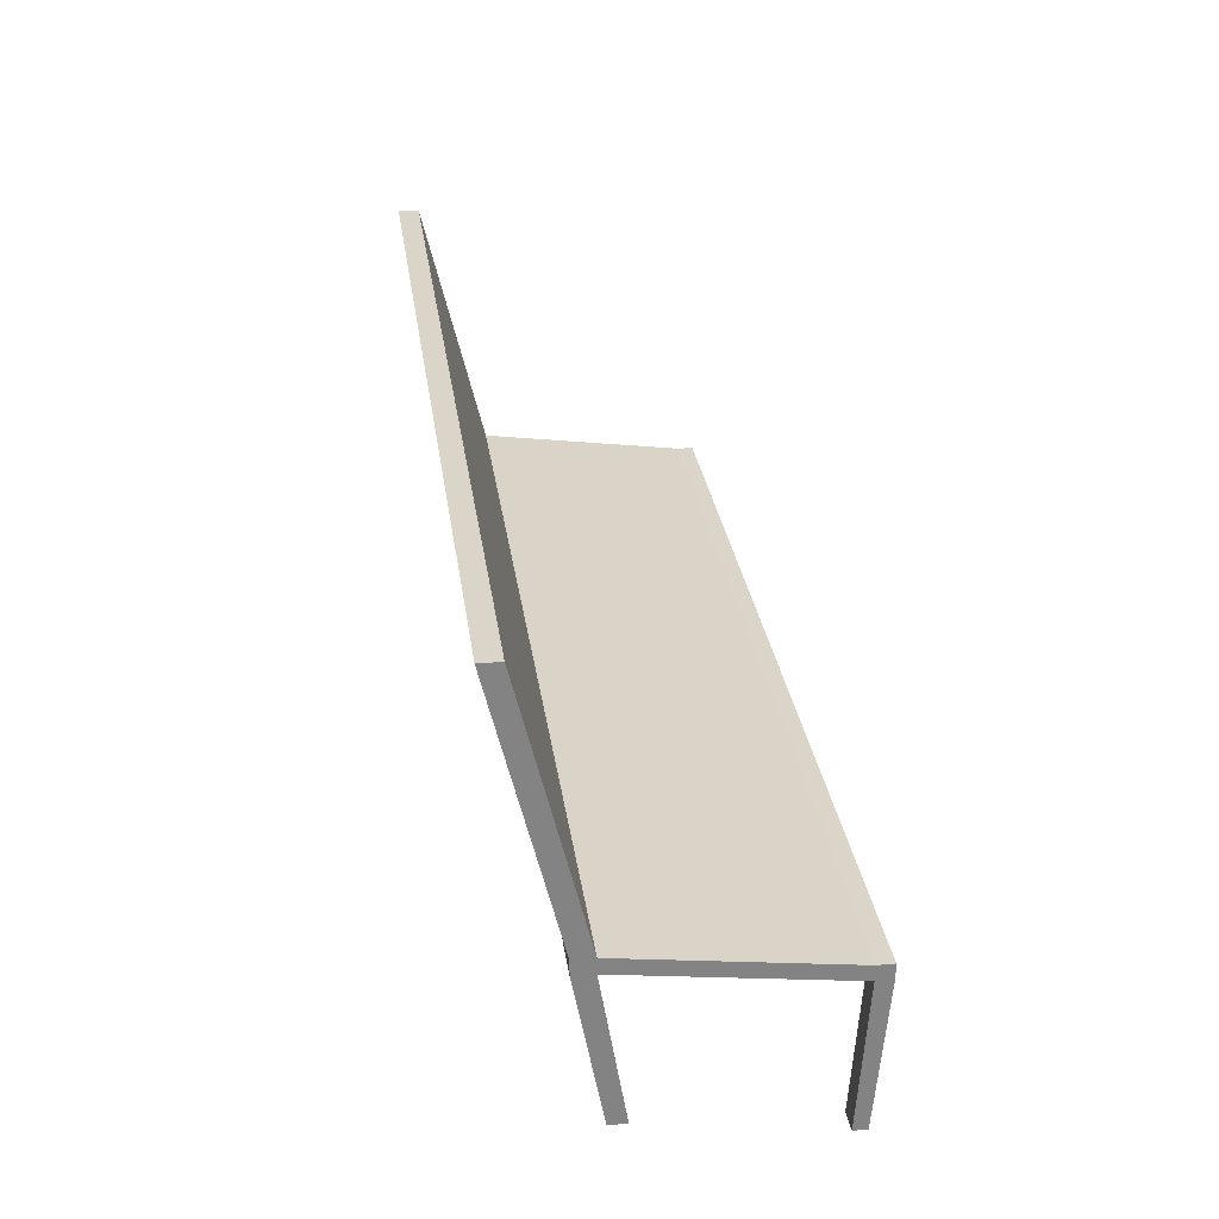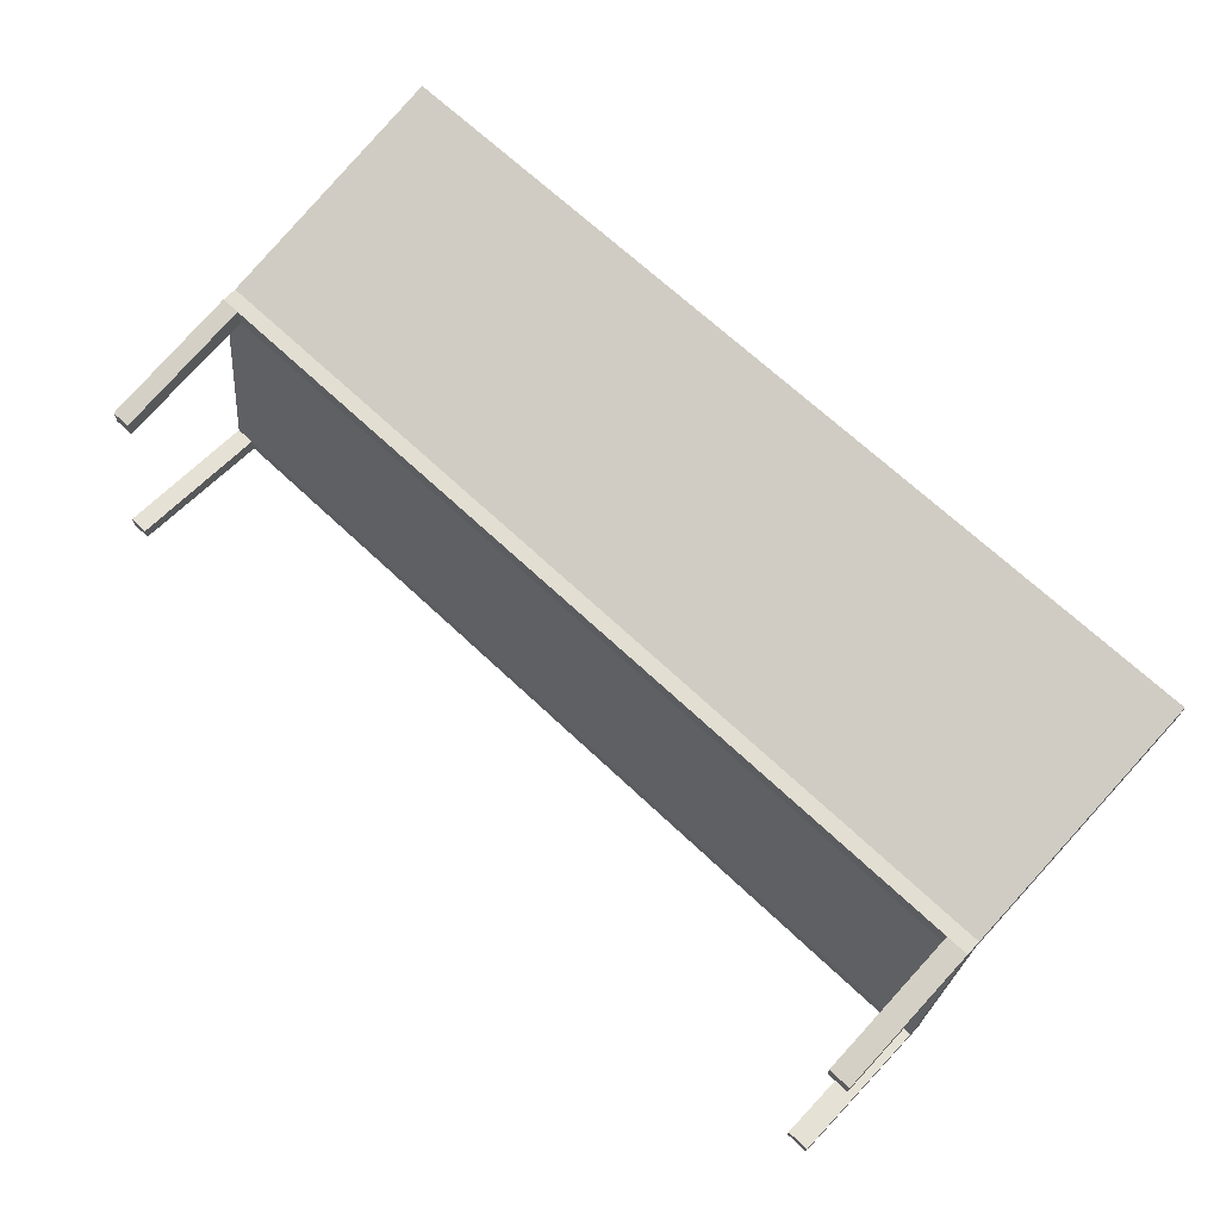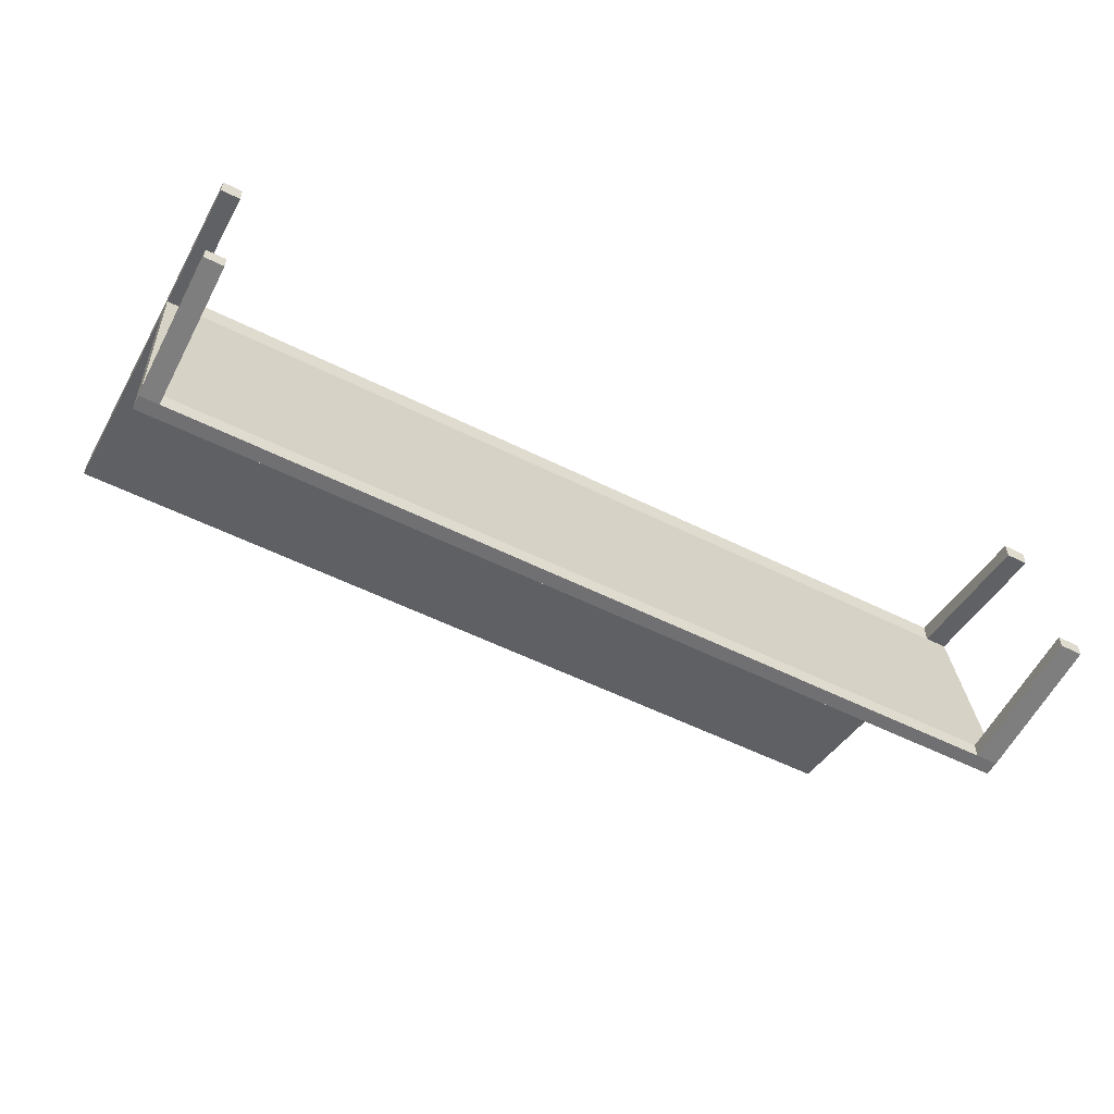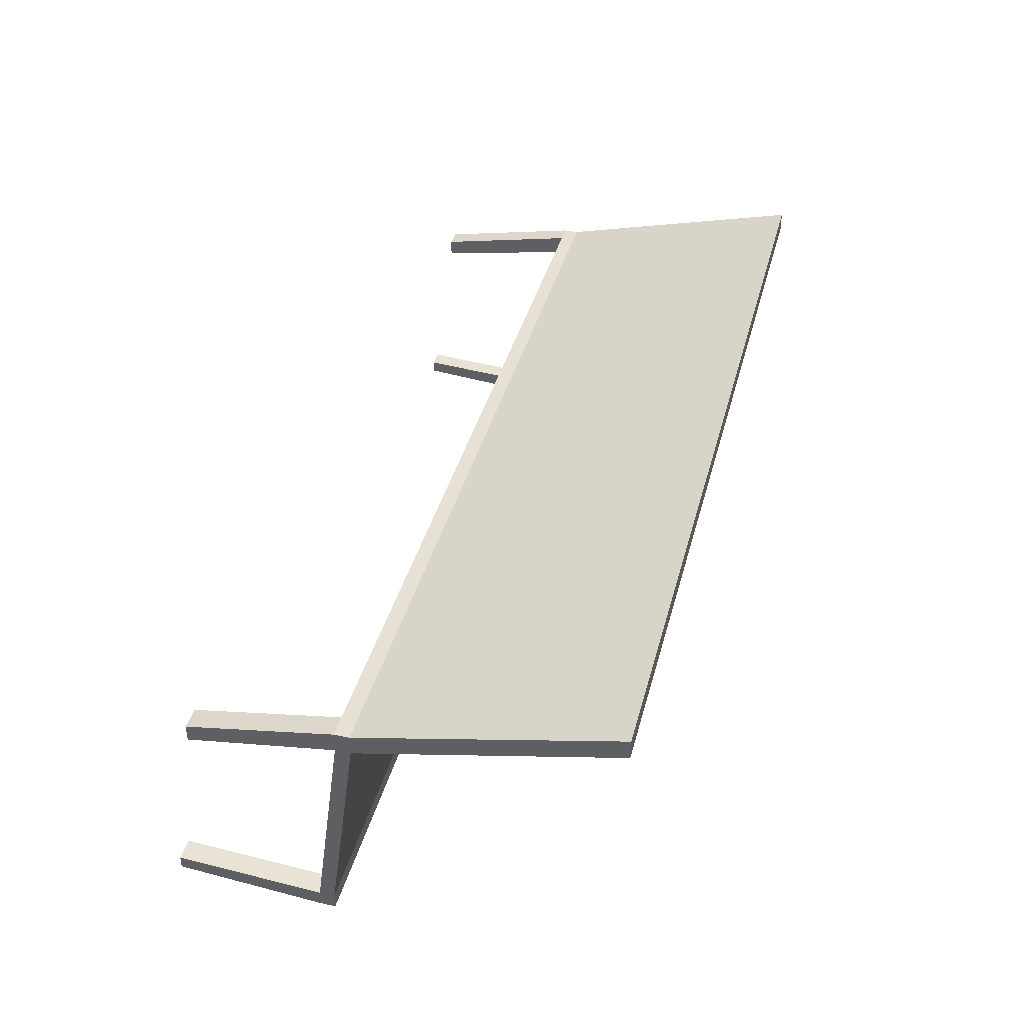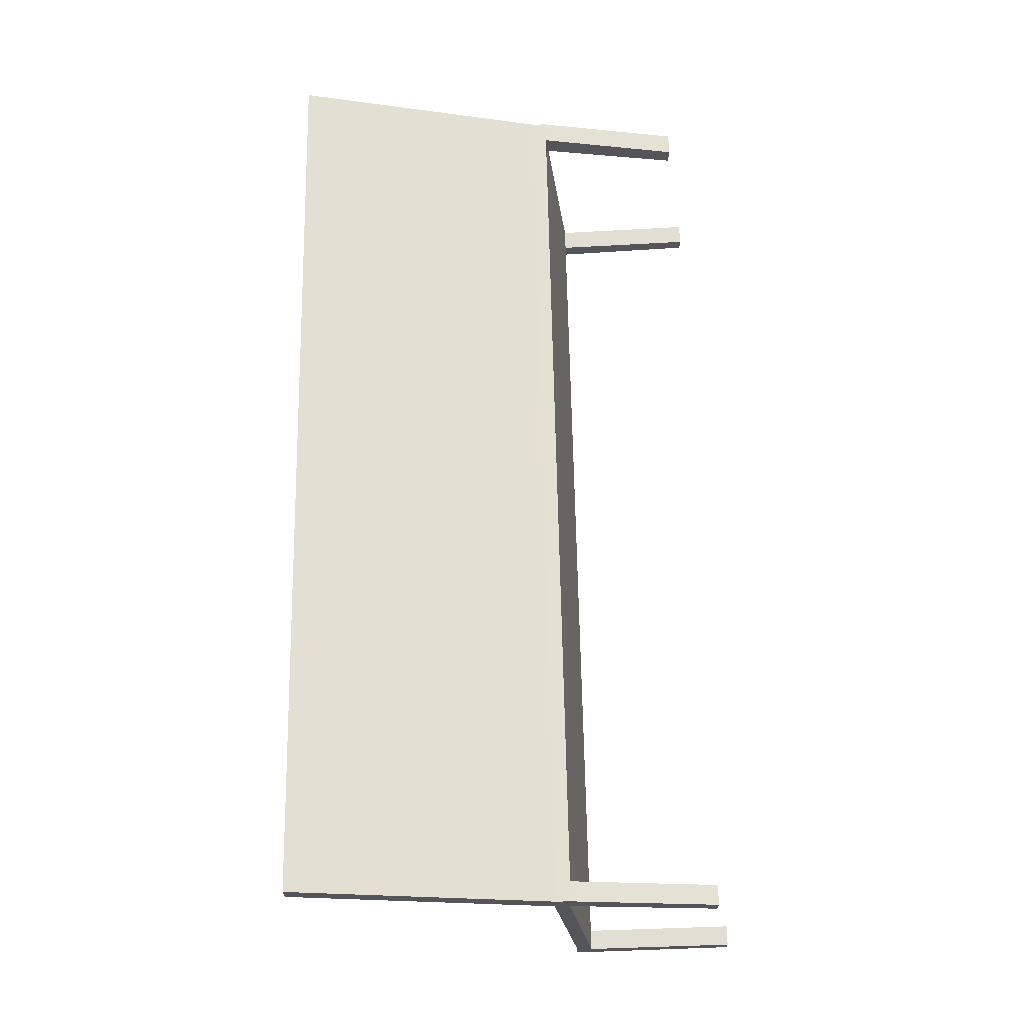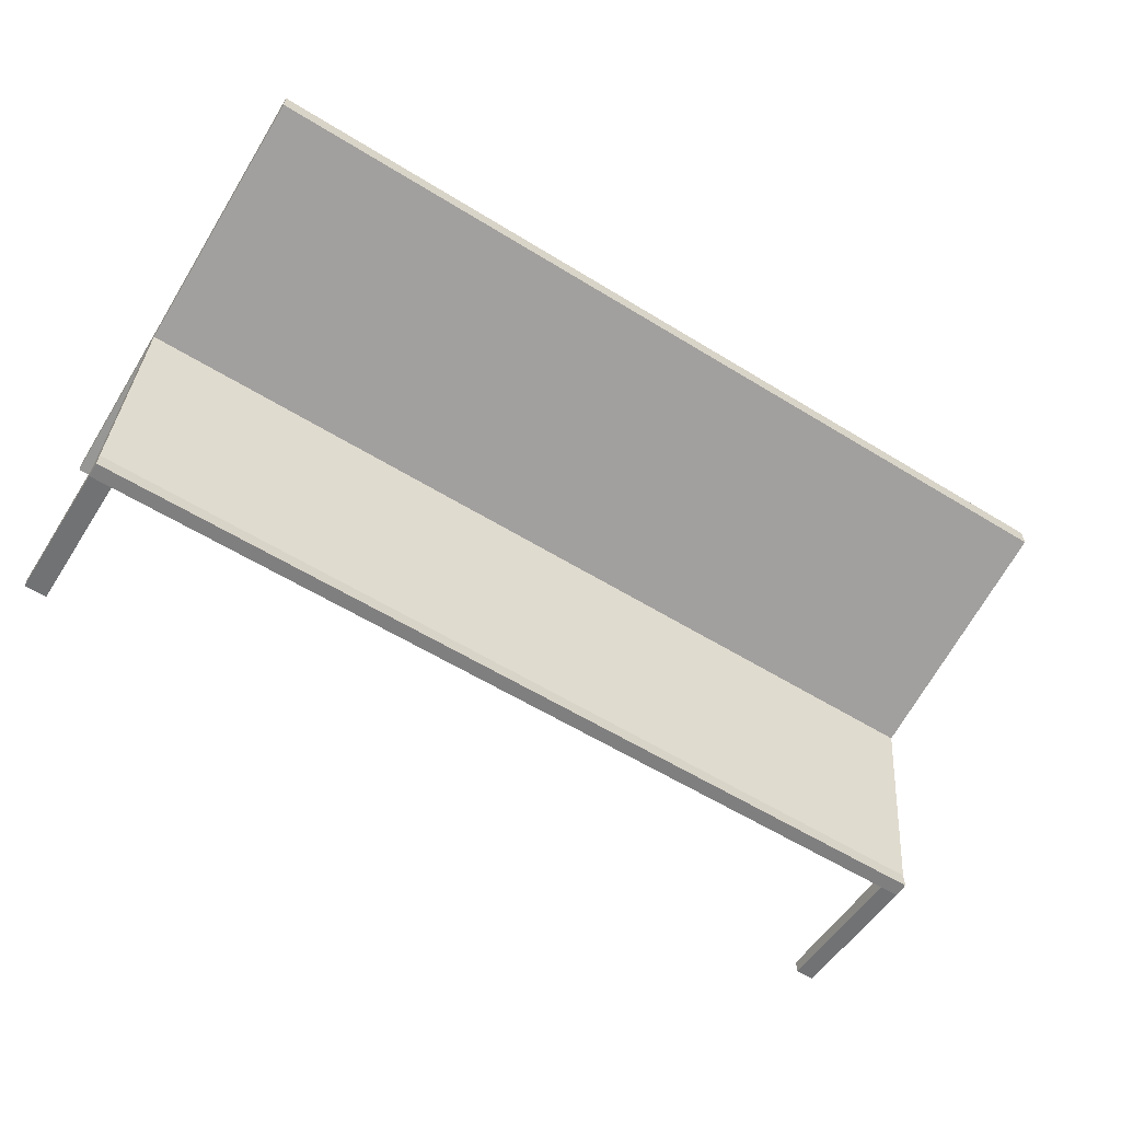
<metadata>
{"format":"obj","ext":"obj","renderer":"f3d","projection":"perspective","resolution":1024,"background":"white","views":[{"elev":29.2,"azim":82.2,"up":"+Y"},{"elev":67.8,"azim":43.4,"up":"+Z"},{"elev":-55.0,"azim":-27.8,"up":"+Z"},{"elev":39.2,"azim":104.5,"up":"+Z"},{"elev":65.3,"azim":-91.1,"up":"+Z"},{"elev":-59.8,"azim":147.8,"up":"+Z"}]}
</metadata>
<code>
o Cube_Cube.001
v -3.347 1.557 -0.3795
v -3.347 1.557 -0.5281
v 3.347 1.557 -0.5281
v 3.347 1.557 -0.3795
v -3.347 3.432 0.0743
v -3.347 3.432 -0.0743
v 3.347 3.432 -0.0743
v 3.347 3.432 0.0743
v -3.347 1.447 -0.3795
v -3.347 1.447 -0.5281
v 3.347 1.447 -0.5281
v 3.347 1.447 -0.3795
v -3.347 1.345 -2.065
v 3.347 1.345 -2.065
v -3.347 1.235 -2.065
v 3.347 1.235 -2.065
v -3.347 1.345 -2.181
v 3.347 1.345 -2.181
v -3.347 1.235 -2.181
v 3.347 1.235 -2.181
v -3.204 3.432 -0.0743
v -3.204 1.557 -0.5281
v -3.204 3.432 0.0743
v -3.204 1.557 -0.3795
v -3.204 1.447 -0.5281
v -3.204 1.447 -0.3795
v -3.204 1.345 -2.065
v -3.204 1.235 -2.065
v -3.204 1.345 -2.181
v -3.204 1.235 -2.181
v 3.182 3.432 -0.0743
v 3.182 1.557 -0.3795
v 3.182 1.447 -0.3795
v 3.182 1.557 -0.5281
v 3.182 3.432 0.0743
v 3.182 1.447 -0.5281
v 3.182 1.345 -2.065
v 3.182 1.235 -2.065
v 3.182 1.345 -2.181
v 3.182 1.235 -2.181
v -3.347 0.3775 -0.5796
v -3.347 0.3775 -0.7044
v 3.347 0.3775 -0.7044
v 3.347 0.3775 -0.5796
v -3.347 0.1652 -1.994
v 3.347 0.1652 -1.994
v -3.347 0.1652 -2.092
v 3.347 0.1652 -2.092
v -3.204 0.3775 -0.7044
v -3.204 0.3775 -0.5796
v -3.204 0.1652 -1.994
v -3.204 0.1652 -2.092
v 3.182 0.3775 -0.5796
v 3.182 0.3775 -0.7044
v 3.182 0.1652 -1.994
v 3.182 0.1652 -2.092
f 5 6 2 1
f 31 7 3 34
f 7 8 4 3
f 23 5 1 24
f 24 1 9 26
f 23 21 6 5
f 40 20 48 56
f 3 4 12 11
f 10 2 13 15
f 1 2 10 9
f 15 13 17 19
f 3 11 16 14
f 25 10 15 28
f 34 3 14 37
f 39 18 20 40
f 14 16 20 18
f 30 28 51 52
f 37 14 18 39
f 6 21 22 2
f 35 23 24 32
f 32 24 26 33
f 35 31 21 23
f 15 19 47 45
f 36 25 28 38
f 2 22 27 13
f 17 29 30 19
f 38 28 30 40
f 13 27 29 17
f 21 31 34 22
f 26 25 36 33
f 22 34 37 27
f 29 39 40 30
f 27 37 39 29
f 8 35 32 4
f 4 32 33 12
f 8 7 31 35
f 11 36 38 16
f 28 15 45 51
f 53 54 43 44
f 51 45 47 52
f 41 42 49 50
f 46 55 56 48
f 26 9 41 50
f 16 38 55 46
f 25 26 50 49
f 36 11 43 54
f 12 33 53 44
f 10 25 49 42
f 20 16 46 48
f 38 40 56 55
f 19 30 52 47
f 11 12 44 43
f 9 10 42 41
f 33 36 54 53

</code>
